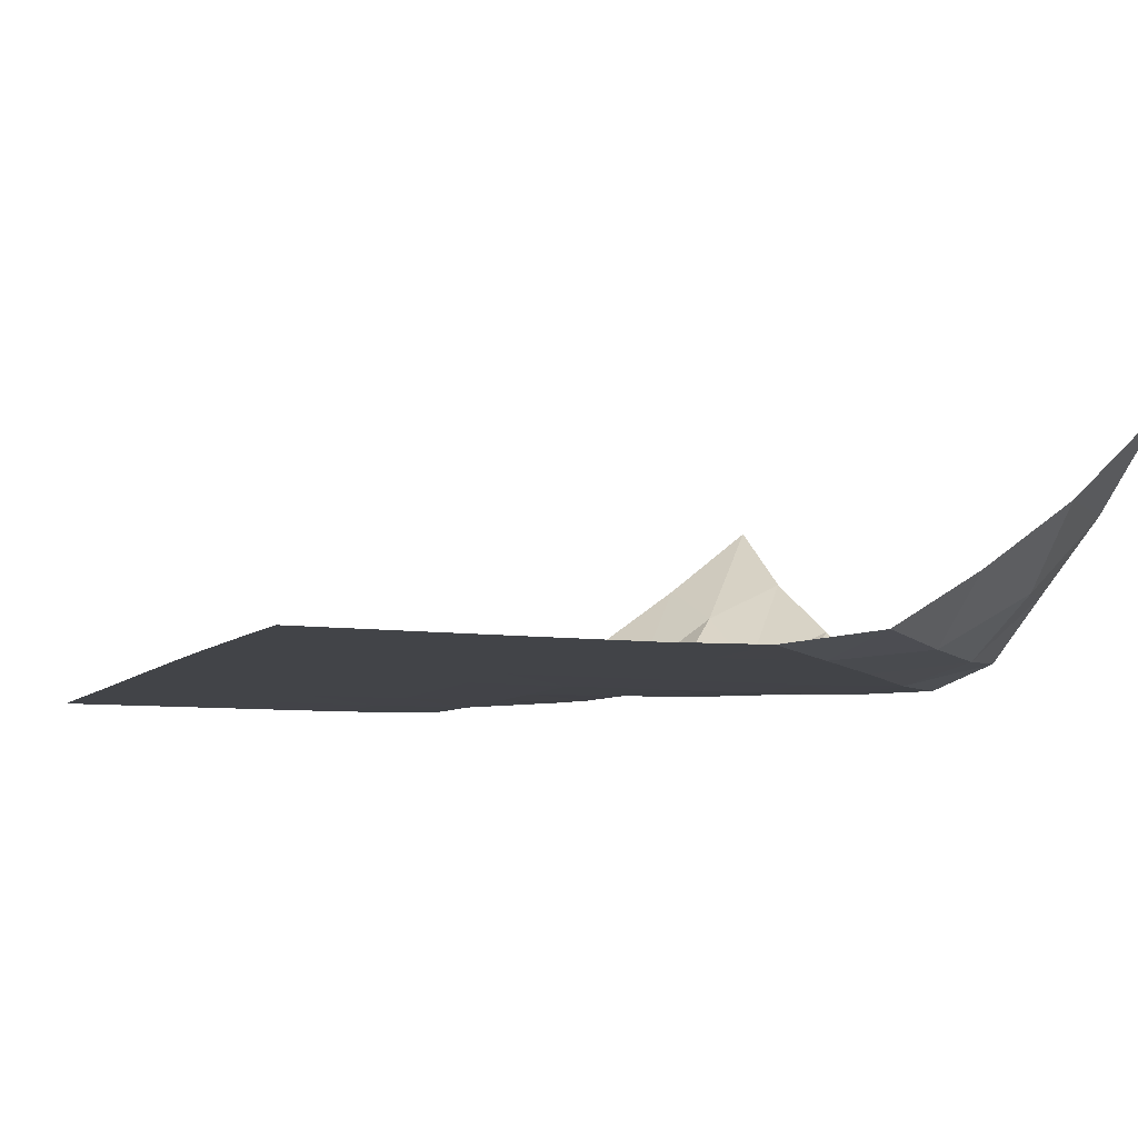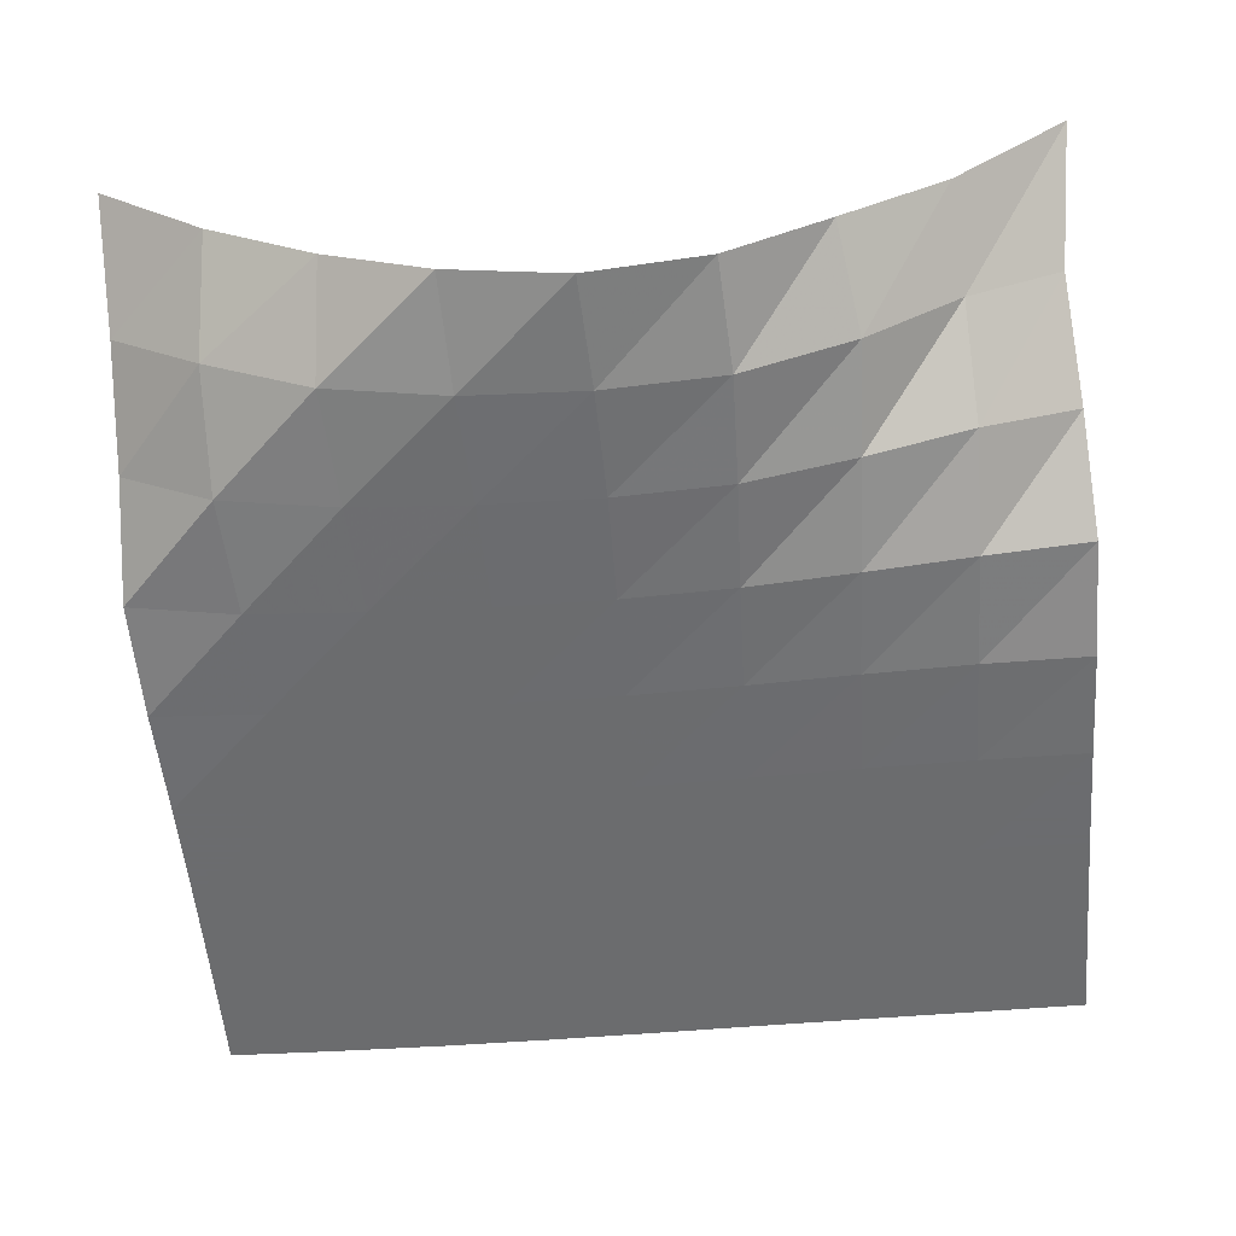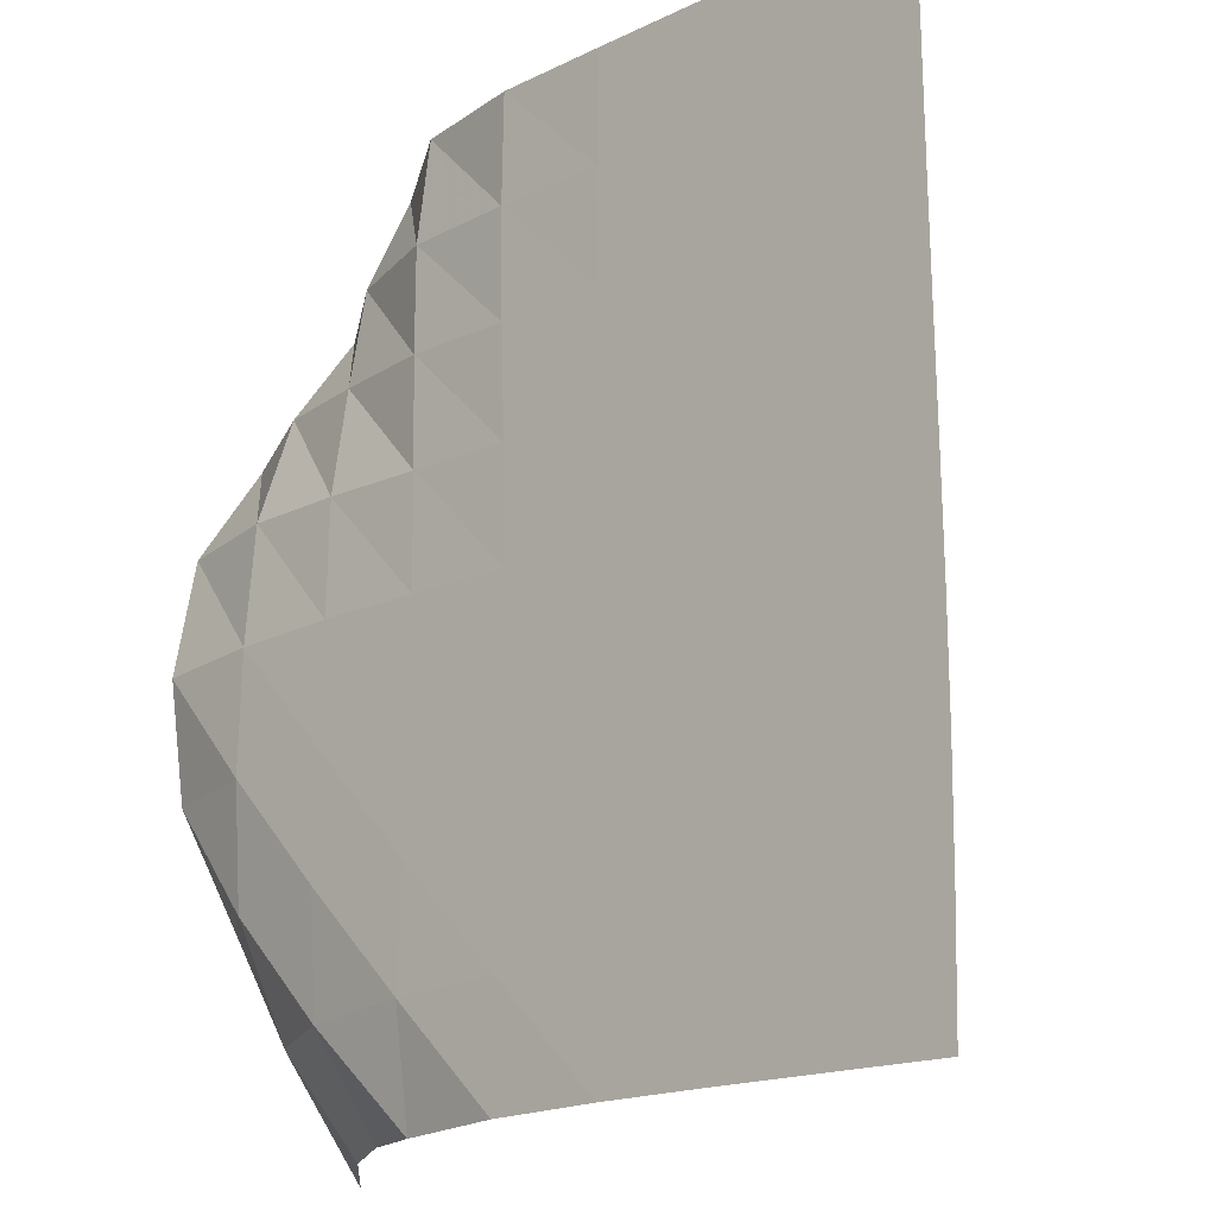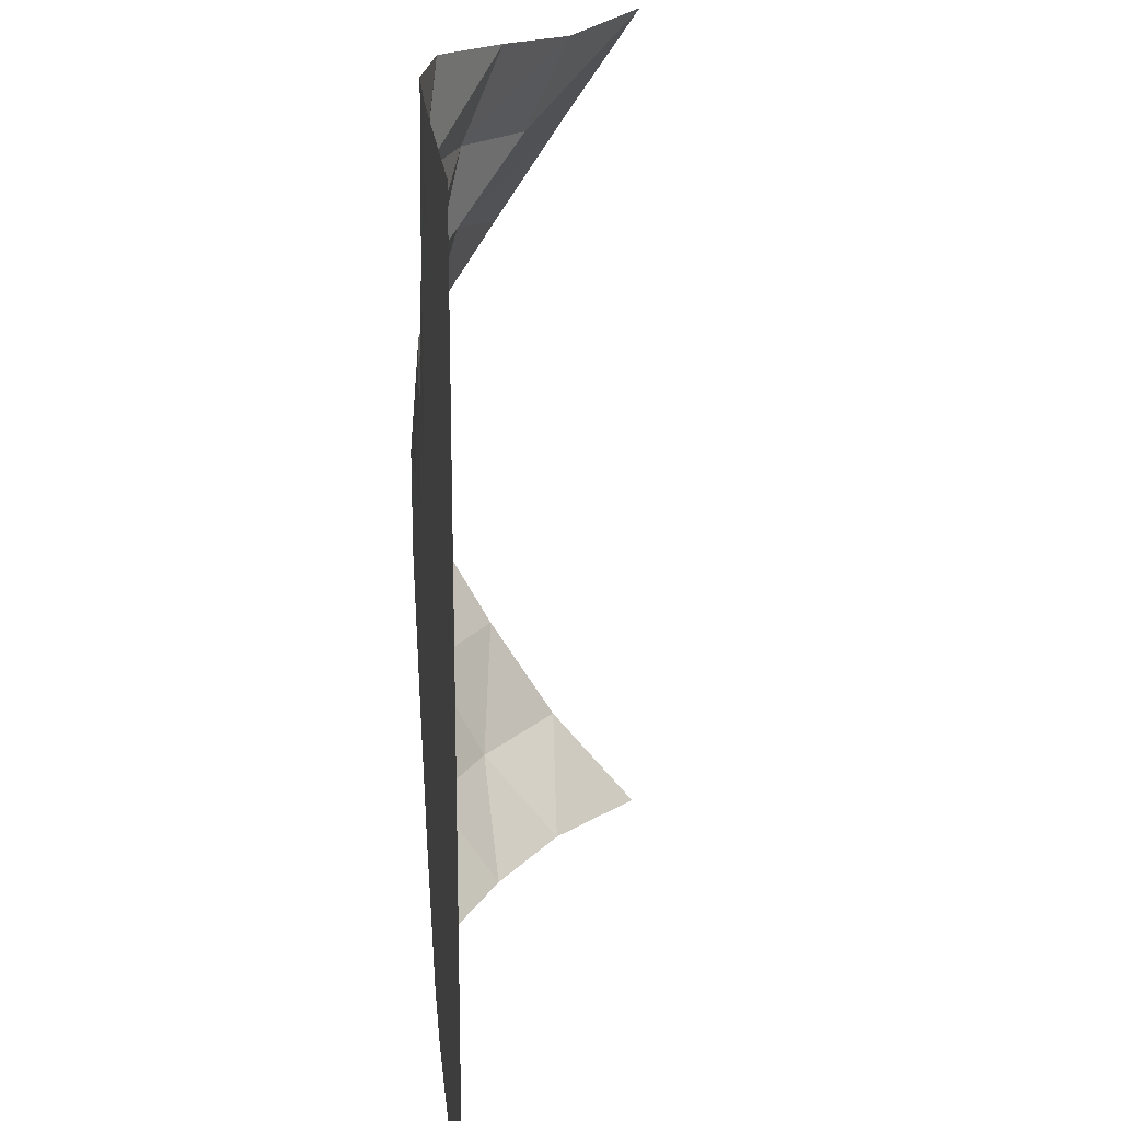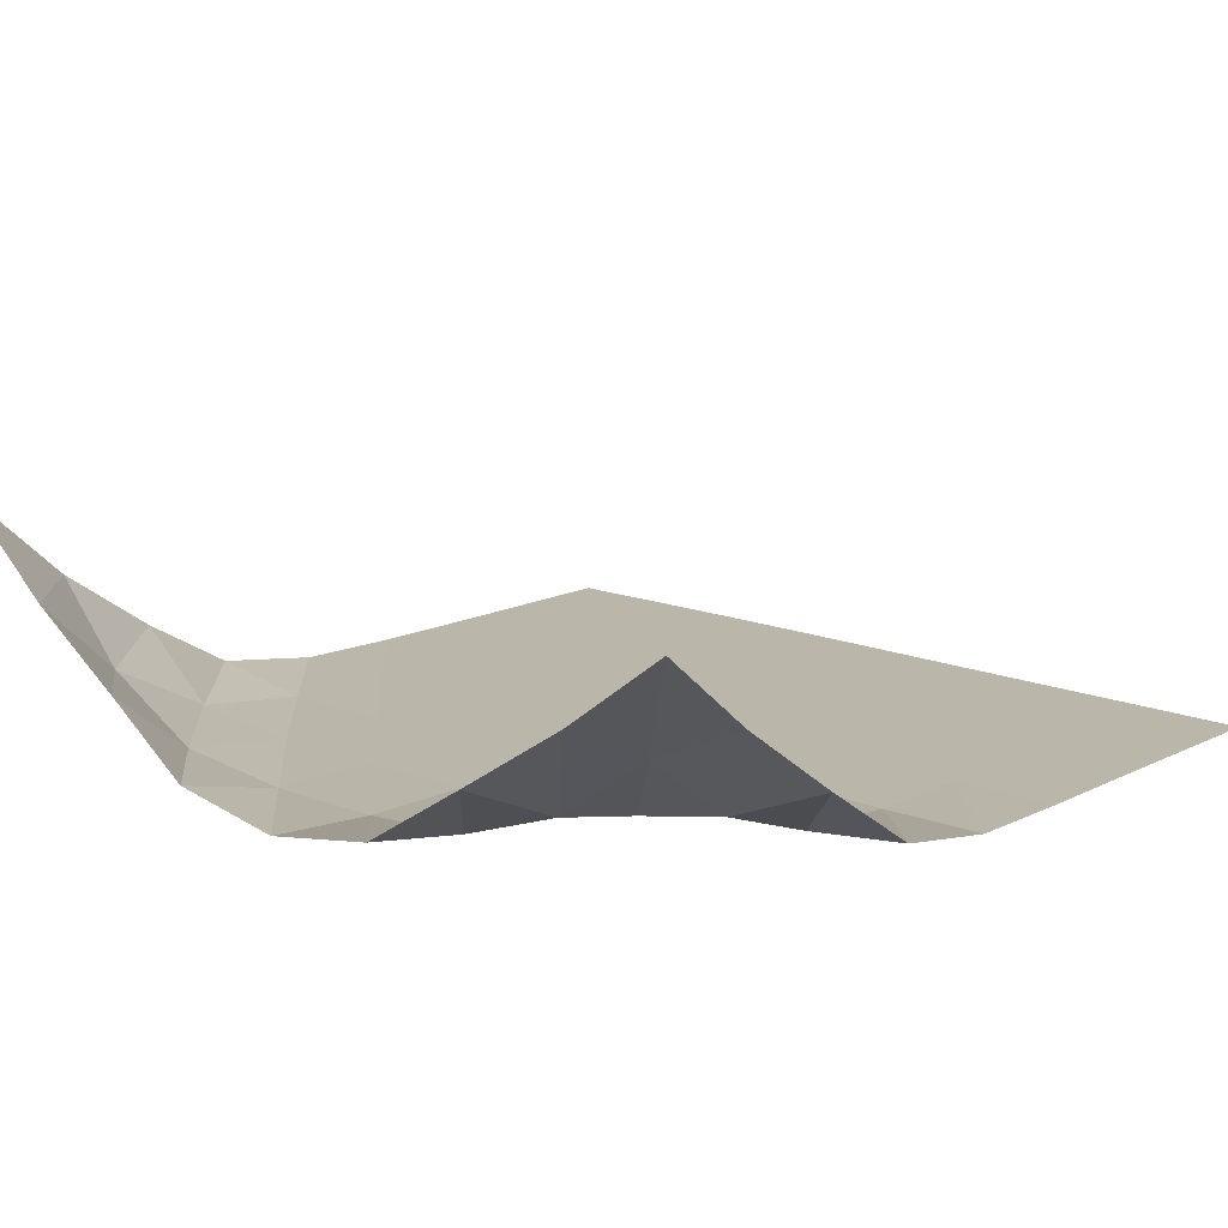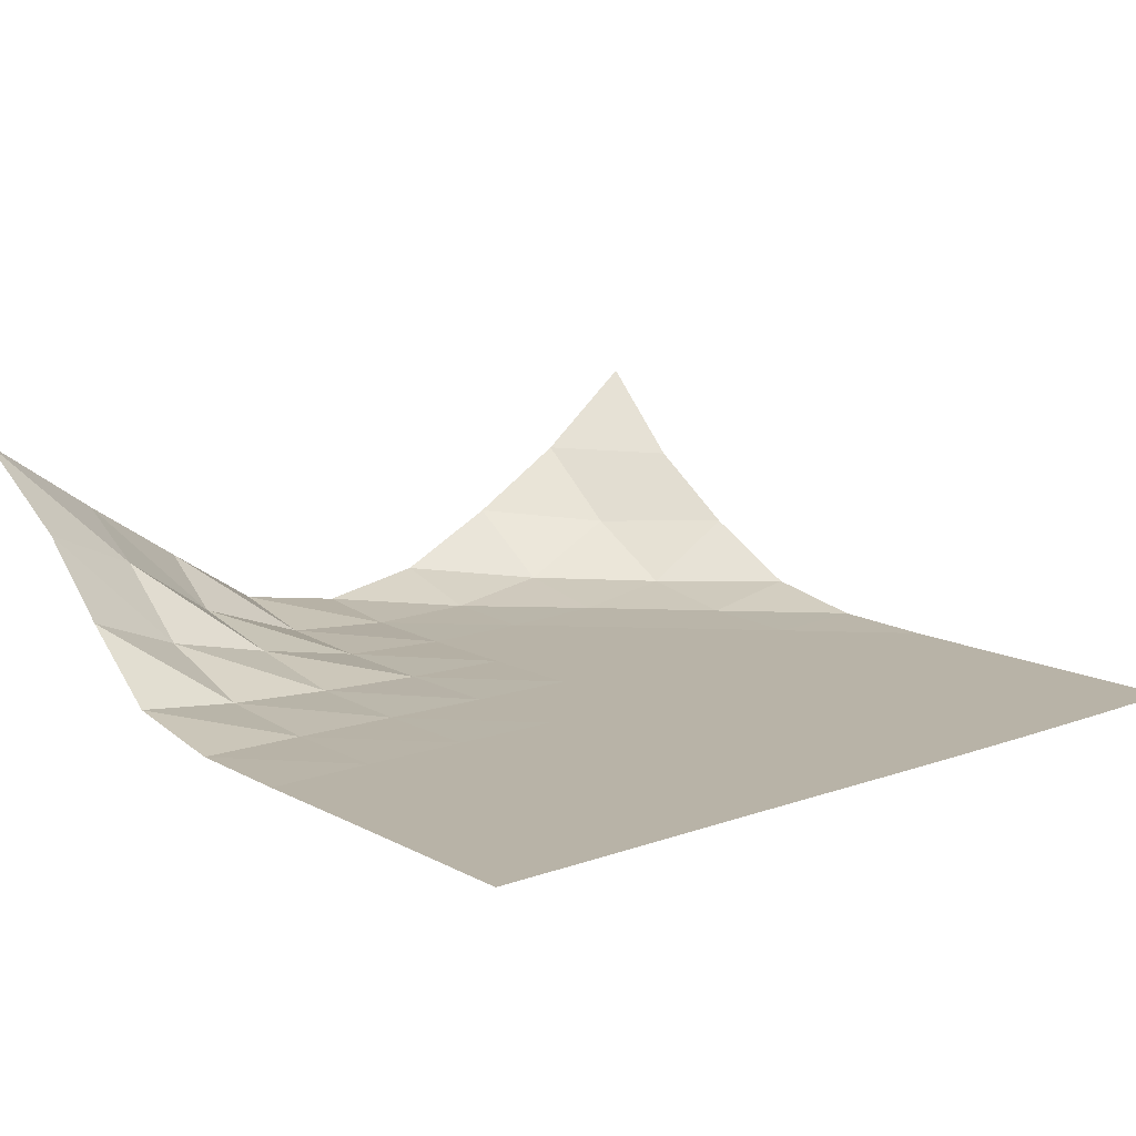
<metadata>
{"format":"obj","ext":"obj","renderer":"f3d","projection":"perspective","resolution":1024,"background":"white","views":[{"elev":-7.7,"azim":157.2,"up":"+Y"},{"elev":-53.6,"azim":-85.3,"up":"+Y"},{"elev":-17.5,"azim":43.3,"up":"+Z"},{"elev":19.5,"azim":84.4,"up":"+Z"},{"elev":14.1,"azim":-47.9,"up":"+Y"},{"elev":12.8,"azim":50.0,"up":"+Y"}]}
</metadata>
<code>
v -1 0 -1
v -1.004 -0.2019 -0.7532
v -1.009 -0.3564 -0.5059
v -1.031 -0.4929 -0.2638
v -1.024 -0.5386 0.004987
v -1.018 -0.491 0.2733
v -0.999 -0.3403 0.5064
v -0.9806 -0.1819 0.7471
v -1 0 1
v -0.7725 -0.2145 -0.9856
v -0.8024 -0.3898 -0.7724
v -0.8034 -0.5193 -0.5249
v -0.7848 -0.5544 -0.2534
v -0.7755 -0.5555 0.01789
v -0.7758 -0.5332 0.288
v -0.7812 -0.4398 0.5437
v -0.77 -0.2861 0.7615
v -0.7559 -0.186 0.9753
v -0.5403 -0.3764 -0.988
v -0.5626 -0.5227 -0.7696
v -0.545 -0.555 -0.5064
v -0.5313 -0.5579 -0.2409
v -0.5266 -0.5571 0.02305
v -0.5314 -0.547 0.2834
v -0.5429 -0.4985 0.5326
v -0.5583 -0.443 0.7717
v -0.5289 -0.3523 0.9945
v -0.3072 -0.5122 -1.004
v -0.2993 -0.5553 -0.7522
v -0.2865 -0.558 -0.4941
v -0.2779 -0.5581 -0.2354
v -0.2765 -0.5578 0.02146
v -0.2826 -0.5544 0.2743
v -0.2959 -0.5474 0.5225
v -0.3083 -0.5355 0.7653
v -0.3048 -0.5058 1.008
v -0.04803 -0.5538 -0.9962
v -0.03887 -0.558 -0.7433
v -0.02985 -0.5581 -0.489
v -0.0246 -0.5581 -0.2349
v -0.0252 -0.558 0.01758
v -0.03155 -0.5578 0.2675
v -0.04097 -0.5572 0.5143
v -0.04704 -0.5561 0.7596
v -0.04564 -0.5532 1.006
v 0.2103 -0.5579 -0.9918
v 0.2185 -0.5581 -0.7403
v 0.2252 -0.5581 -0.4882
v 0.2283 -0.5581 -0.2366
v 0.2265 -0.5581 0.01382
v 0.221 -0.5581 0.2625
v 0.2147 -0.5581 0.5096
v 0.2116 -0.558 0.7565
v 0.2123 -0.5579 1.004
v 0.4662 -0.5581 -0.9914
v 0.4735 -0.5581 -0.7404
v 0.4788 -0.5581 -0.4893
v 0.4804 -0.5581 -0.2387
v 0.4782 -0.5581 0.01101
v 0.4737 -0.5581 0.2597
v 0.4694 -0.5581 0.5076
v 0.4674 -0.5581 0.7557
v 0.4667 -0.5581 1.005
v 0.72 -0.5581 -0.9927
v 0.7267 -0.5581 -0.7416
v 0.731 -0.5581 -0.4907
v 0.7316 -0.5581 -0.2402
v 0.7292 -0.5581 0.009624
v 0.7255 -0.5581 0.2588
v 0.7224 -0.5581 0.5077
v 0.7206 -0.5581 0.7568
v 0.7187 -0.5581 1.006
v 0.9719 -0.5581 -0.9945
v 0.9782 -0.5581 -0.7434
v 0.9816 -0.5581 -0.4917
v 0.9817 -0.5581 -0.2404
v 0.9792 -0.5581 0.01013
v 0.976 -0.5581 0.2598
v 0.9734 -0.5581 0.5092
v 0.9717 -0.5581 0.7588
v 0.9692 -0.5581 1.009
f 1 10 2
f 2 10 11
f 2 11 3
f 3 11 12
f 3 12 4
f 4 12 13
f 4 13 5
f 5 13 14
f 5 14 6
f 6 14 15
f 6 15 7
f 7 15 16
f 7 16 8
f 8 16 17
f 8 17 9
f 9 17 18
f 10 19 11
f 11 19 20
f 11 20 12
f 12 20 21
f 12 21 13
f 13 21 22
f 13 22 14
f 14 22 23
f 14 23 15
f 15 23 24
f 15 24 16
f 16 24 25
f 16 25 17
f 17 25 26
f 17 26 18
f 18 26 27
f 19 28 20
f 20 28 29
f 20 29 21
f 21 29 30
f 21 30 22
f 22 30 31
f 22 31 23
f 23 31 32
f 23 32 24
f 24 32 33
f 24 33 25
f 25 33 34
f 25 34 26
f 26 34 35
f 26 35 27
f 27 35 36
f 28 37 29
f 29 37 38
f 29 38 30
f 30 38 39
f 30 39 31
f 31 39 40
f 31 40 32
f 32 40 41
f 32 41 33
f 33 41 42
f 33 42 34
f 34 42 43
f 34 43 35
f 35 43 44
f 35 44 36
f 36 44 45
f 37 46 38
f 38 46 47
f 38 47 39
f 39 47 48
f 39 48 40
f 40 48 49
f 40 49 41
f 41 49 50
f 41 50 42
f 42 50 51
f 42 51 43
f 43 51 52
f 43 52 44
f 44 52 53
f 44 53 45
f 45 53 54
f 46 55 47
f 47 55 56
f 47 56 48
f 48 56 57
f 48 57 49
f 49 57 58
f 49 58 50
f 50 58 59
f 50 59 51
f 51 59 60
f 51 60 52
f 52 60 61
f 52 61 53
f 53 61 62
f 53 62 54
f 54 62 63
f 55 64 56
f 56 64 65
f 56 65 57
f 57 65 66
f 57 66 58
f 58 66 67
f 58 67 59
f 59 67 68
f 59 68 60
f 60 68 69
f 60 69 61
f 61 69 70
f 61 70 62
f 62 70 71
f 62 71 63
f 63 71 72
f 64 73 65
f 65 73 74
f 65 74 66
f 66 74 75
f 66 75 67
f 67 75 76
f 67 76 68
f 68 76 77
f 68 77 69
f 69 77 78
f 69 78 70
f 70 78 79
f 70 79 71
f 71 79 80
f 71 80 72
f 72 80 81

</code>
